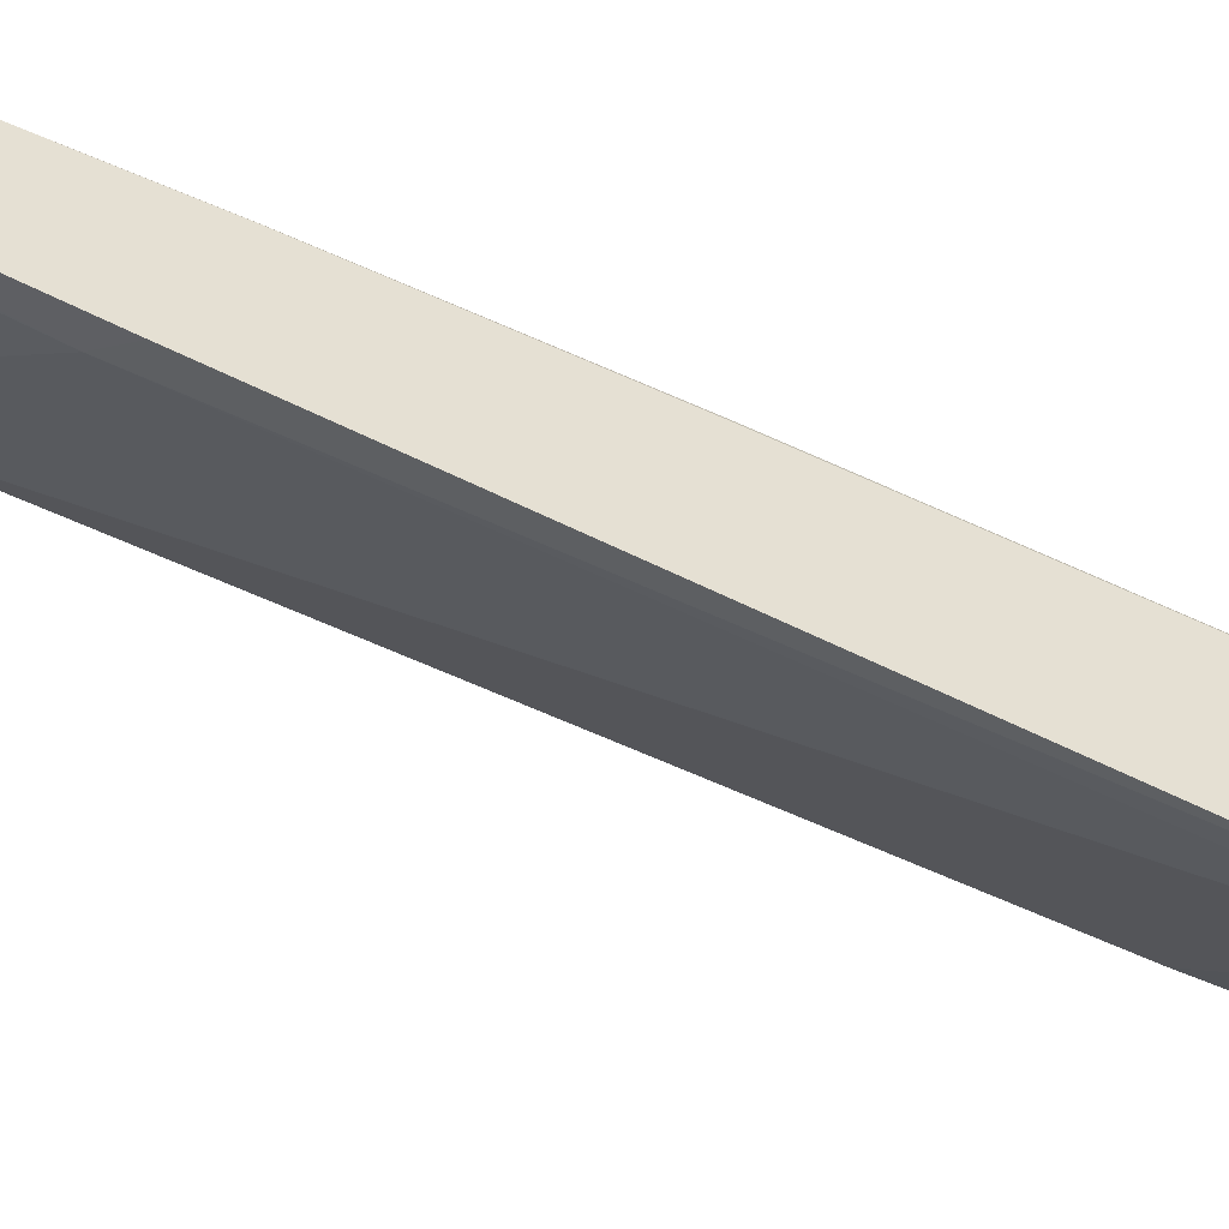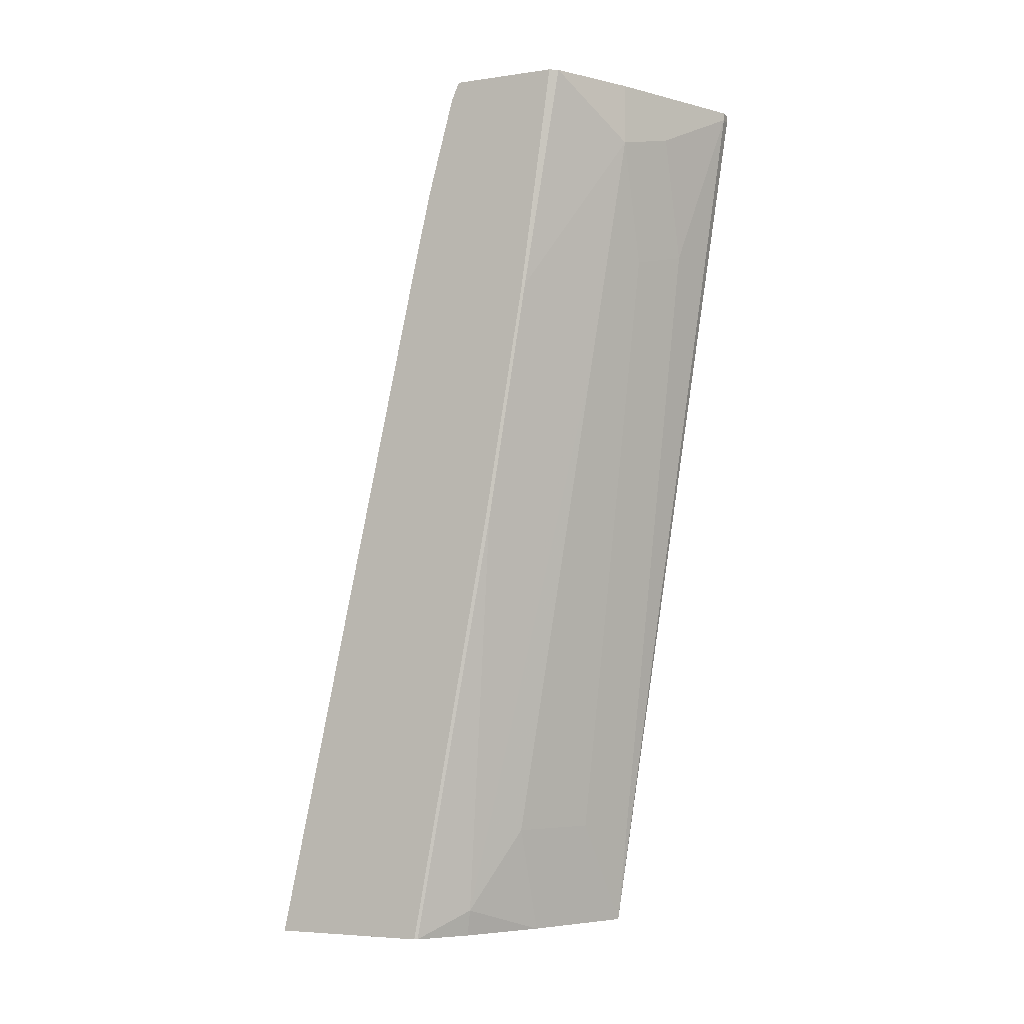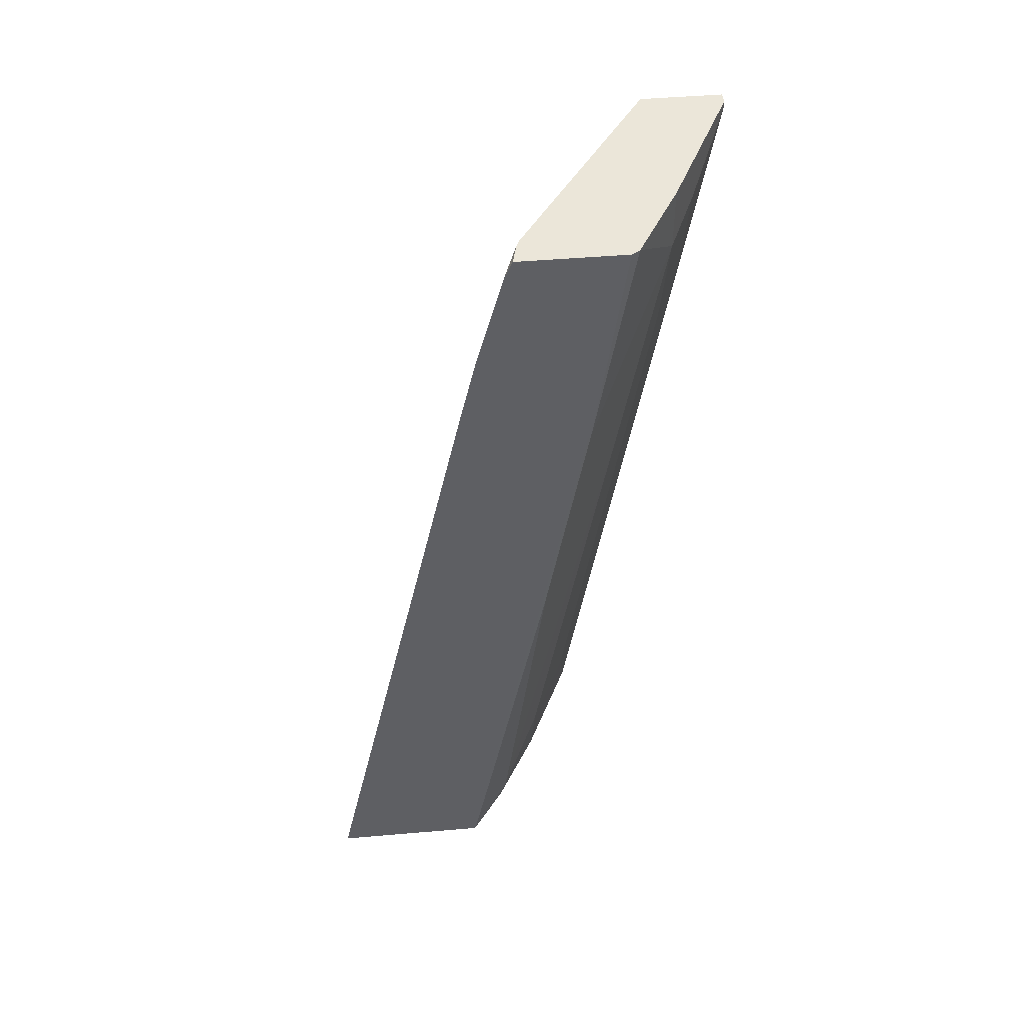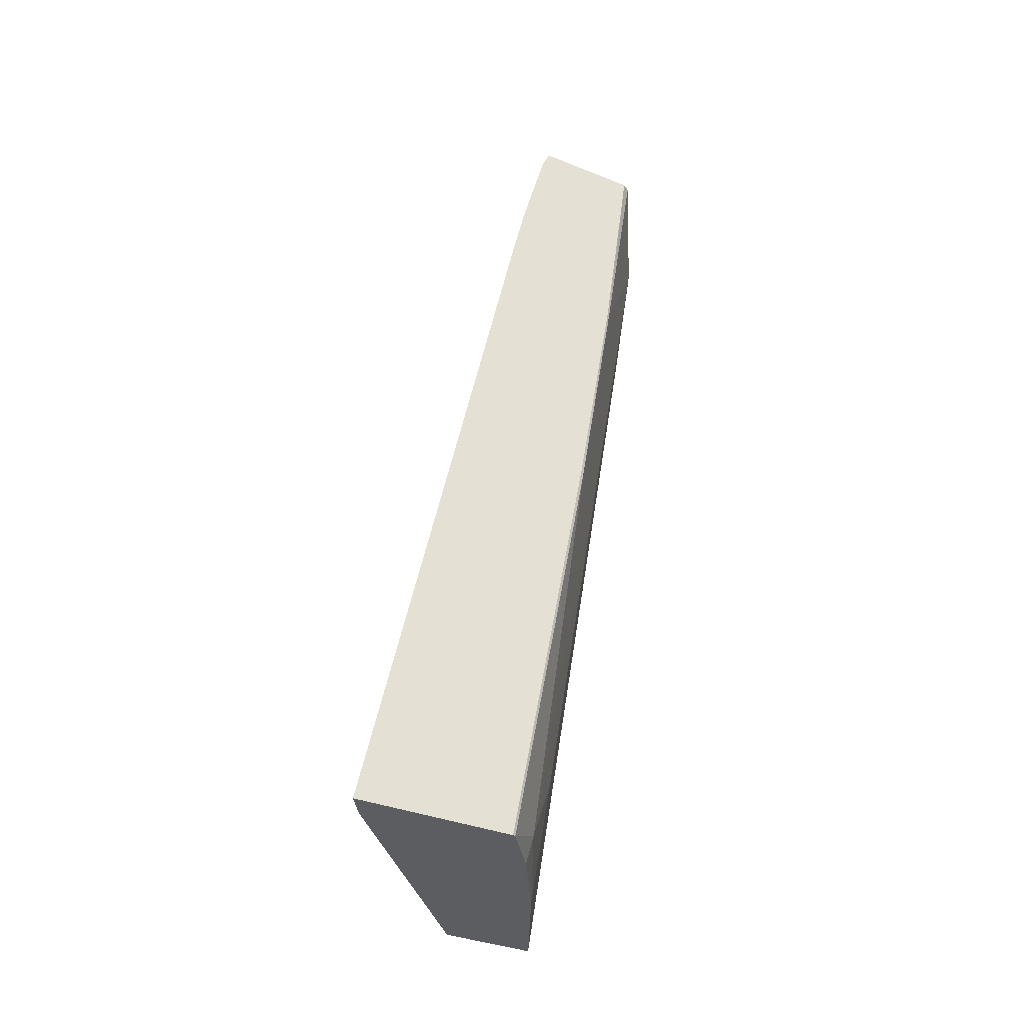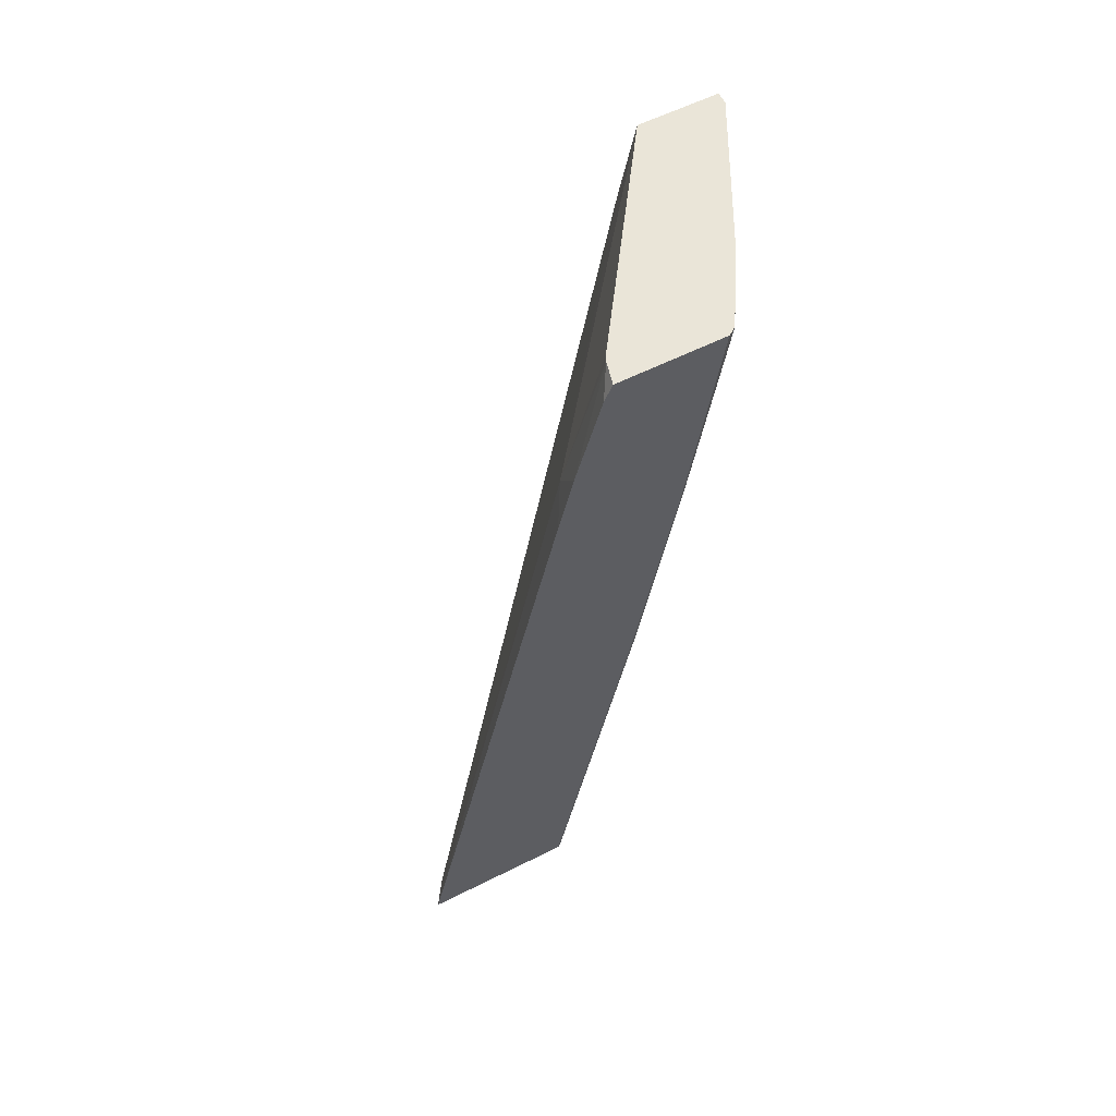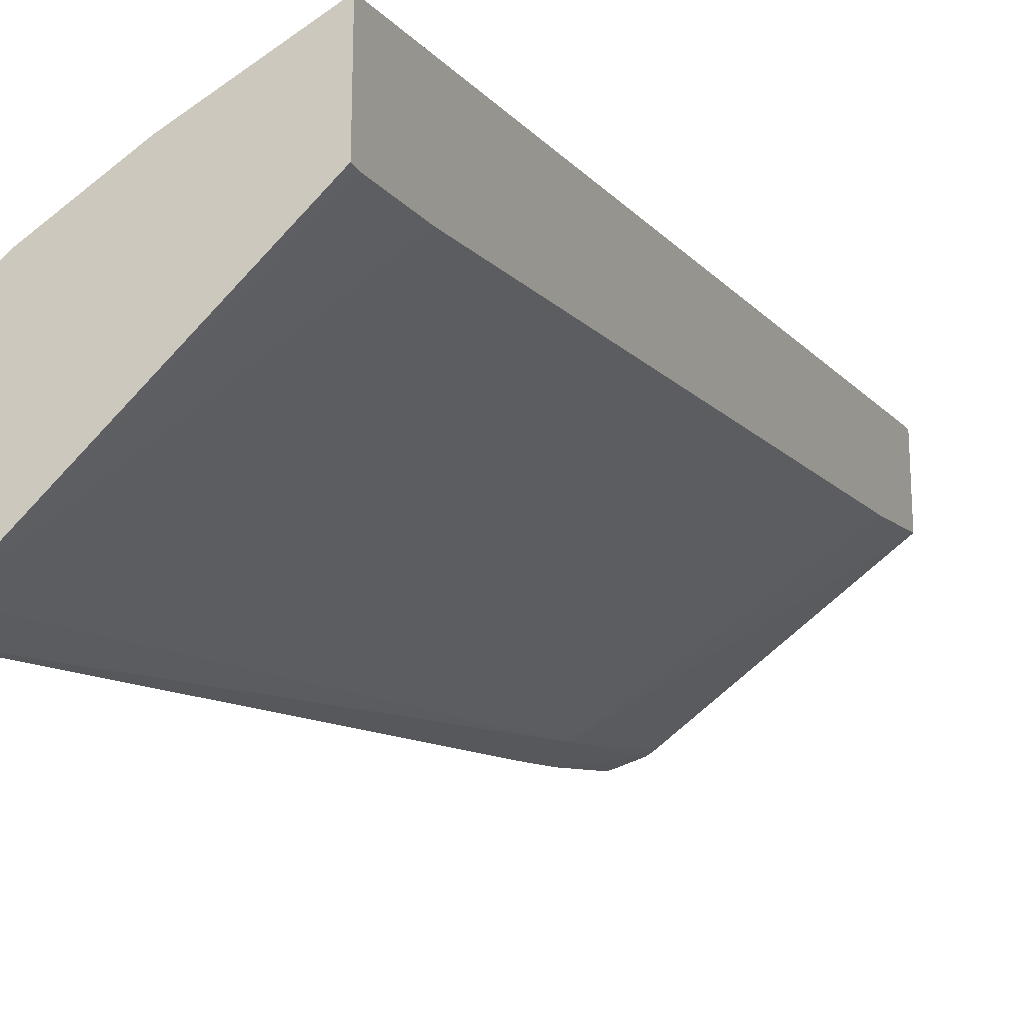
<metadata>
{"format":"obj","ext":"obj","renderer":"f3d","projection":"perspective","resolution":1024,"background":"white","views":[{"elev":-52.1,"azim":-110.9,"up":"+Z"},{"elev":-5.0,"azim":-65.7,"up":"+Y"},{"elev":47.7,"azim":-95.5,"up":"+Y"},{"elev":-35.9,"azim":-117.6,"up":"+Y"},{"elev":59.6,"azim":-117.2,"up":"+Y"},{"elev":-22.4,"azim":23.6,"up":"+Z"}]}
</metadata>
<code>
v -0.1888 0.1573 0.5663
v -0.1798 0.1573 0.5663
v -0.1888 0.1632 0.5663
v -0.2006 0.1632 0.5604
v -0.2517 0.1258 0.5349
v -0.2202 0.0314 0.5349
v -0.1798 -0.5346 0.4607
v -0.1798 0.1632 0.5663
v -0.2458 0.1632 0.5378
v -0.2936 0.1154 0.5139
v -0.2622 0.02095 0.5139
v -0.2307 -0.4509 0.451
v -0.2622 -0.5346 0.4195
v -0.1798 -0.5346 0.3899
v -0.1798 0.1632 0.5046
v -0.2936 0.1632 0.5139
v -0.3536 0.1632 0.4794
v -0.3251 0.05237 0.4824
v -0.3251 -0.5139 0.3881
v -0.2936 -0.07345 0.4824
v -0.2622 -0.1678 0.4824
v -0.2622 -0.3566 0.451
v -0.2936 -0.4509 0.4195
v -0.321 -0.5346 0.3839
v -0.3398 -0.5346 0.2455
v -0.1798 -0.5258 0.3899
v -0.3356 0.1632 0.3985
v -0.1798 0.1033 0.4922
v -0.3356 0.04192 0.3671
v -0.3577 0.1632 0.4732
v -0.3577 0.1456 0.4708
v -0.3566 -0.01054 0.451
v -0.3566 -0.1992 0.4195
v -0.3566 -0.5346 0.3566
v -0.1798 -0.2741 0.4292
v -0.1798 -0.4629 0.3978
v -0.3577 -0.5346 0.2336
v -0.3402 0.1632 0.3963
v -0.3577 0.02328 0.3543
v -0.3577 0.07451 0.3659
v -0.3577 0.1632 0.3919
v -0.3577 -0.0117 0.4486
v -0.3577 -0.5346 0.3543
v -0.3577 -0.1969 0.4172
v -0.3577 0.1491 0.3857
f 25 35 36
f 18 32 19
f 20 22 21
f 20 23 22
f 19 32 33
f 19 23 20
f 19 34 24
f 19 33 34
f 17 32 18
f 12 21 22
f 17 30 31
f 15 29 27
f 15 28 29
f 14 25 26
f 13 19 24
f 13 23 19
f 12 23 13
f 25 36 26
f 17 31 32
f 25 37 29
f 32 42 33
f 25 28 35
f 38 45 41
f 38 40 45
f 33 44 43
f 33 42 44
f 12 22 23
f 31 42 32
f 30 42 31
f 30 44 42
f 25 29 28
f 30 43 44
f 30 39 37
f 30 40 39
f 30 45 40
f 30 41 45
f 29 37 39
f 29 40 38
f 29 39 40
f 27 29 38
f 30 37 43
f 11 21 12
f 33 43 34
f 10 20 21
f 3 38 41
f 3 27 38
f 3 15 27
f 3 8 15
f 2 15 8
f 2 28 15
f 2 35 28
f 2 36 35
f 3 41 30
f 2 26 36
f 2 7 14
f 1 7 2
f 1 5 6
f 1 4 5
f 1 3 4
f 1 8 3
f 1 2 8
f 10 21 11
f 2 14 26
f 3 30 17
f 1 6 7
f 3 16 9
f 10 18 19
f 10 17 18
f 10 16 17
f 9 16 10
f 7 11 12
f 10 19 20
f 7 25 14
f 7 43 37
f 7 34 43
f 7 37 25
f 7 13 24
f 7 12 13
f 6 11 7
f 5 11 6
f 5 10 11
f 5 9 10
f 4 9 5
f 3 9 4
f 7 24 34
f 3 17 16

</code>
